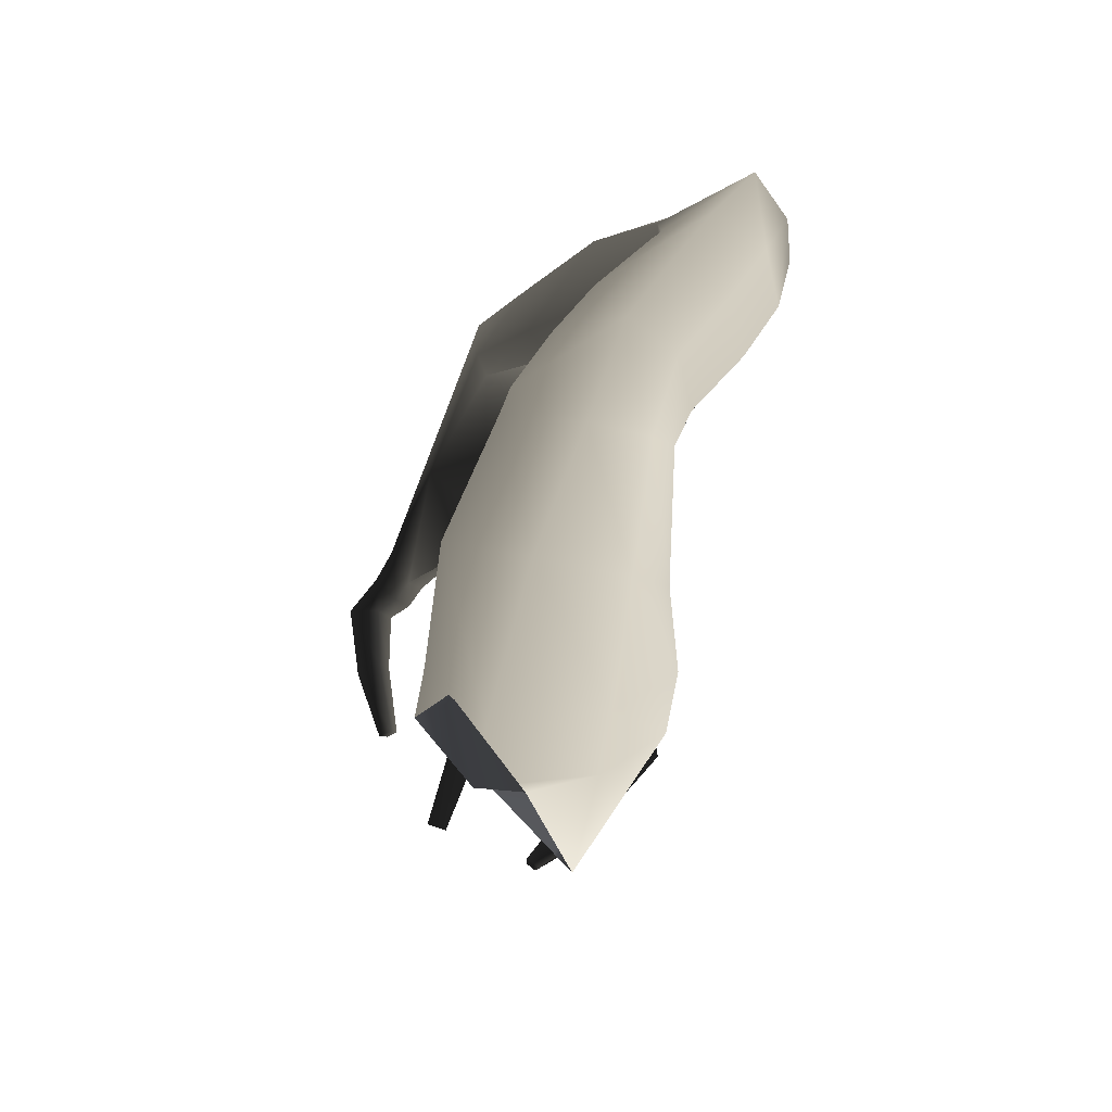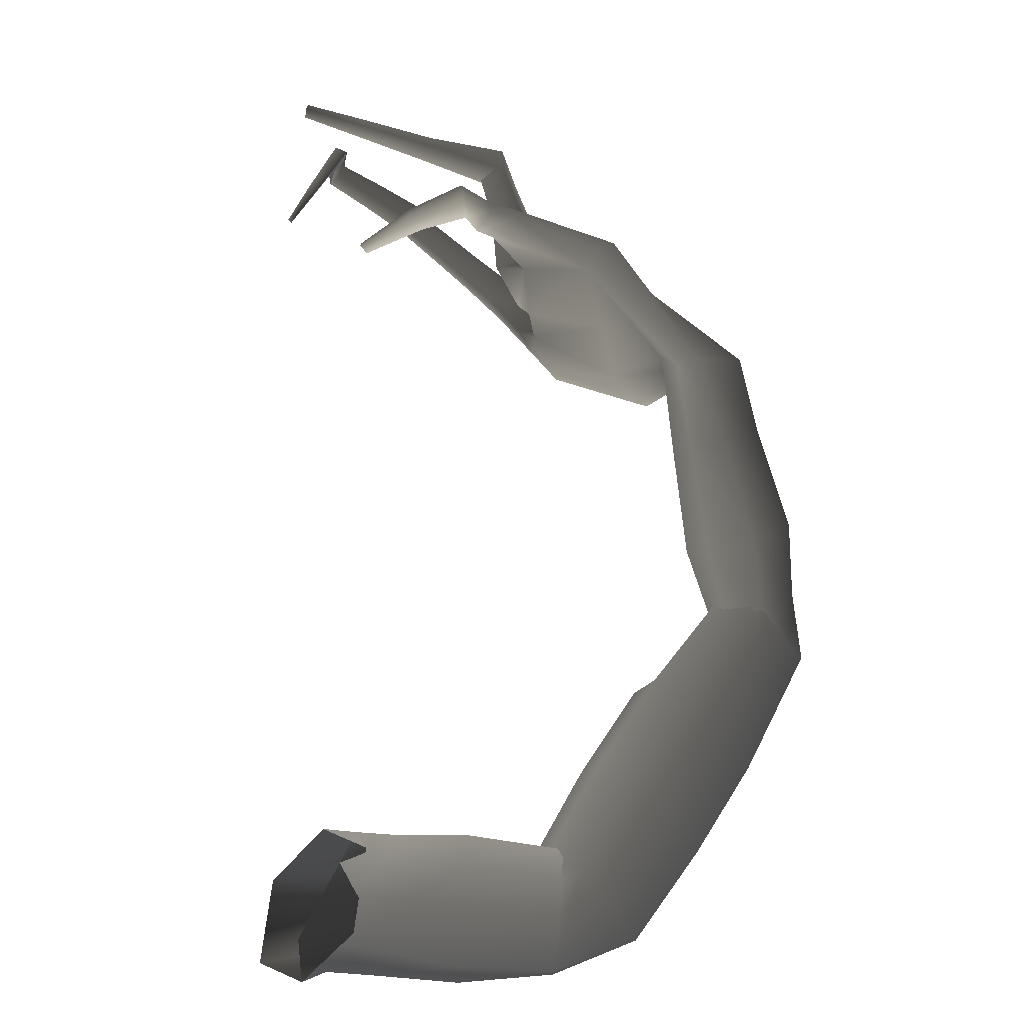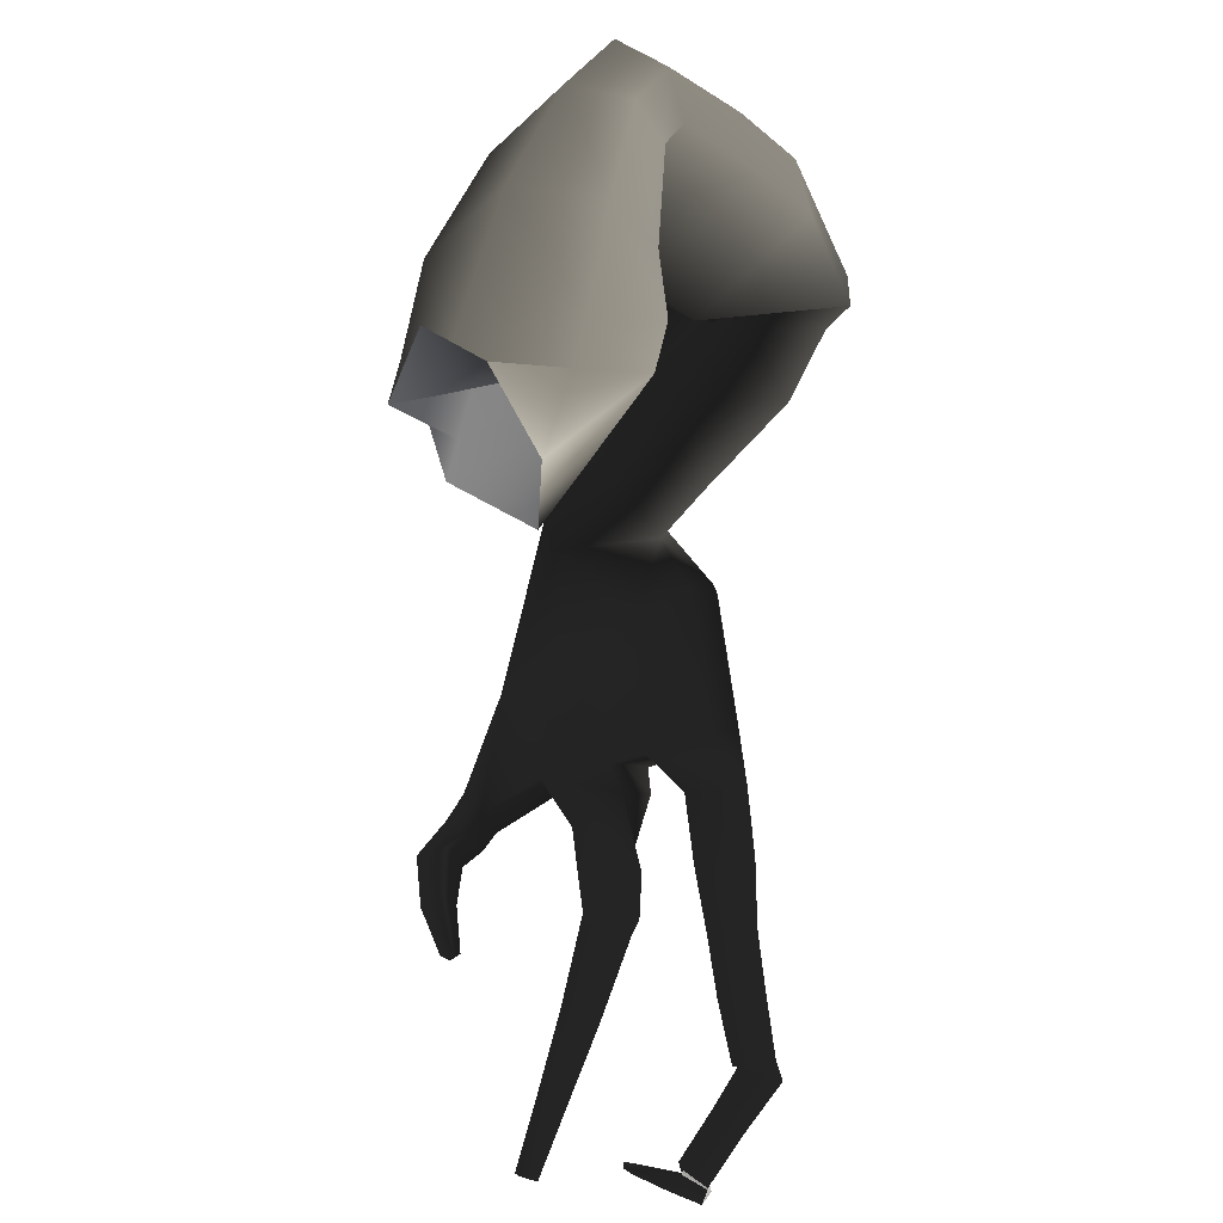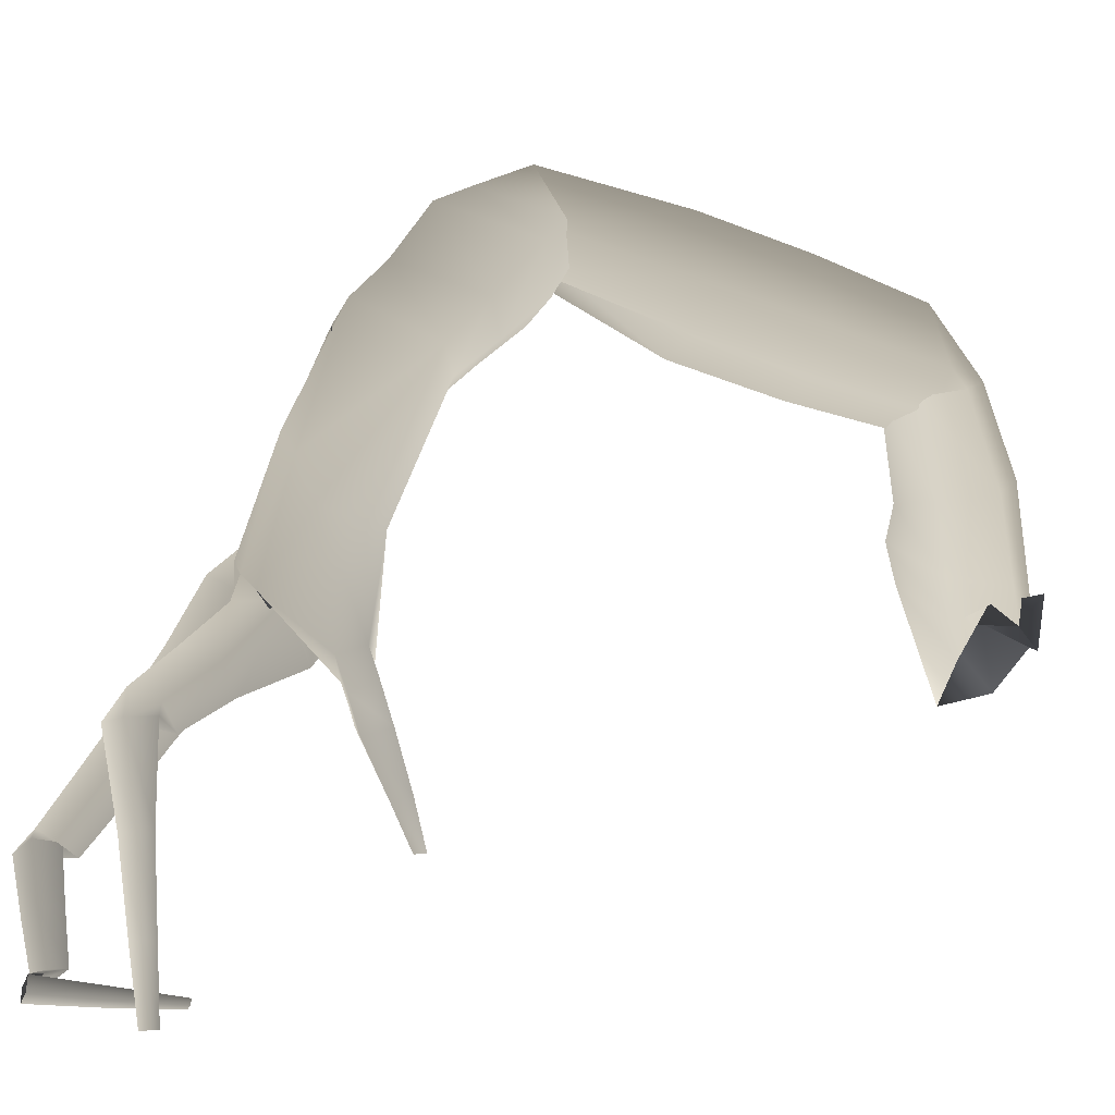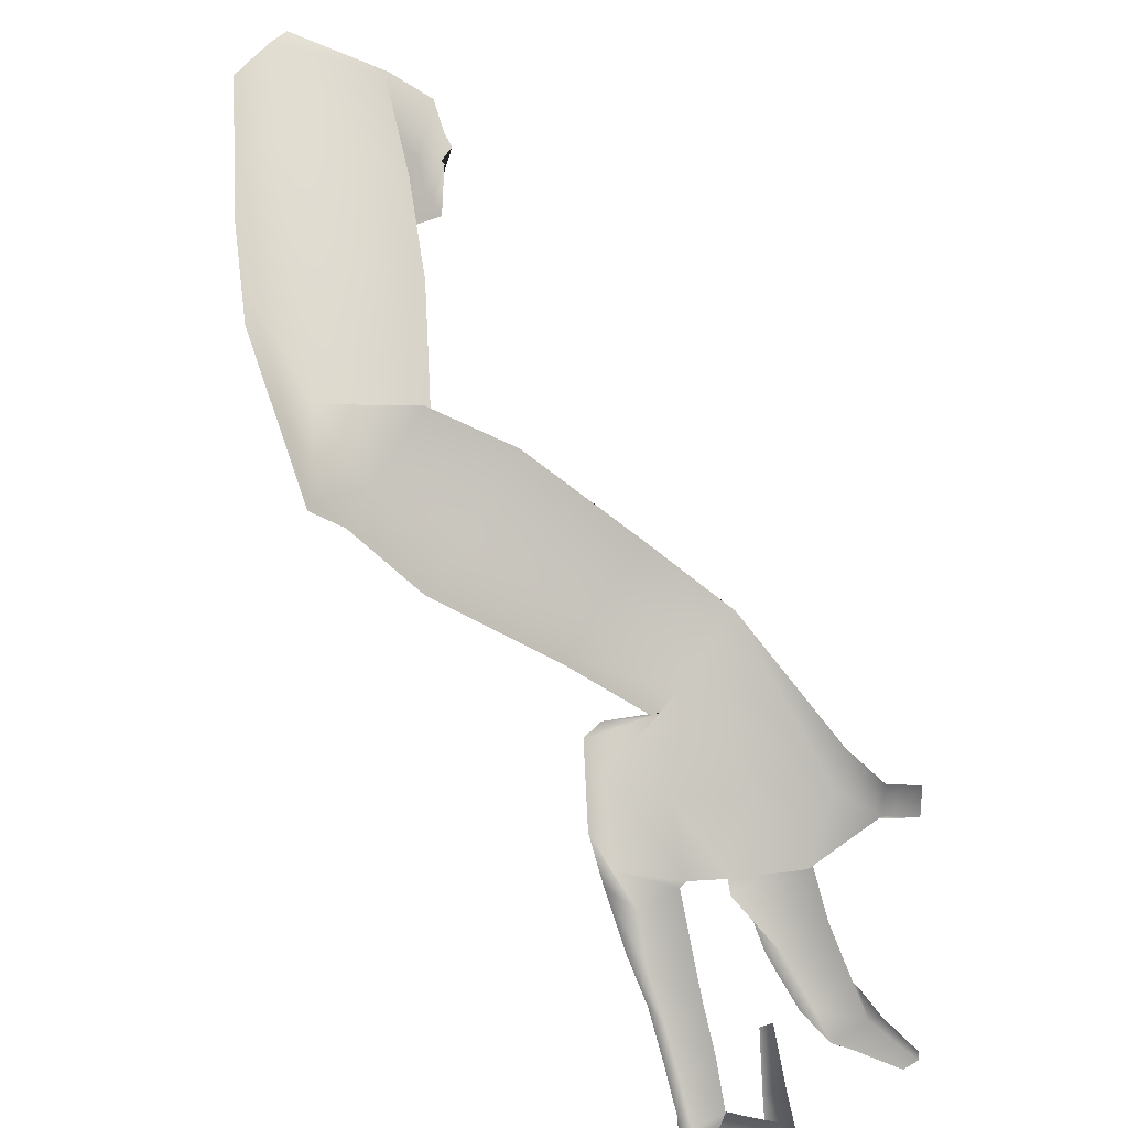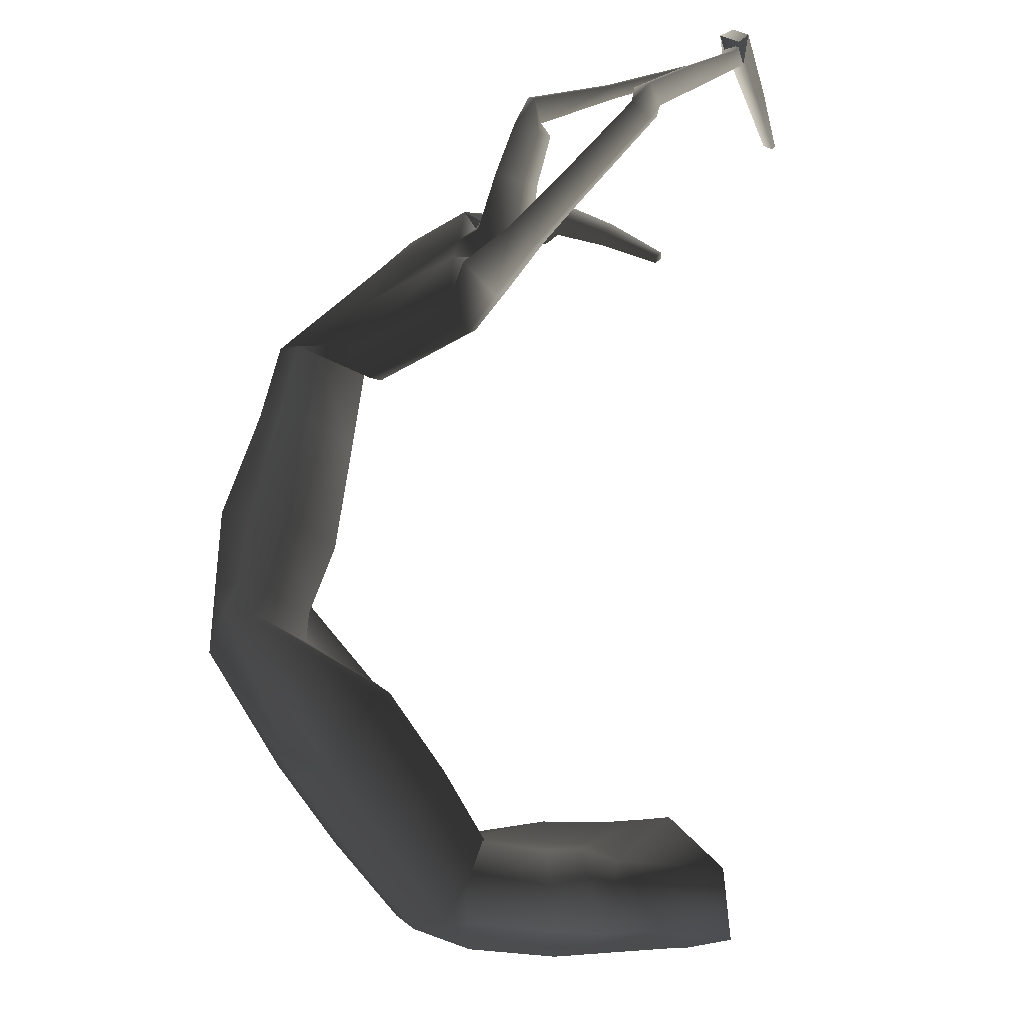
<metadata>
{"format":"obj","ext":"obj","renderer":"f3d","projection":"perspective","resolution":1024,"background":"white","views":[{"elev":1.2,"azim":144.1,"up":"+Y"},{"elev":8.5,"azim":101.6,"up":"+Z"},{"elev":-30.7,"azim":149.9,"up":"+Y"},{"elev":12.4,"azim":18.6,"up":"+Y"},{"elev":70.0,"azim":-61.4,"up":"+Y"},{"elev":-19.6,"azim":-80.0,"up":"+Z"}]}
</metadata>
<code>
o T1L1M005_4
v -0.7325 8.32 -0.3152
v -0.7676 8.241 -1.295
v 0.3291 8.471 -1.118
v 0.3697 8.562 -0.004429
v -0.8088 7.933 -0.3277
v -0.8021 7.621 -1.355
v 0.5595 7.262 -0.8639
v 0.5265 7.635 -0.01788
v -0.8912 9.267 -1.198
v -0.8543 9.351 -0.1627
v -0.05701 9.428 -1.241
v -0.01909 9.512 -0.206
v -0.2601 8.325 -1.521
v -0.1239 7.362 -1.455
v -0.1105 7.72 0.1342
v -0.1997 8.46 0.1515
v -0.5021 9.325 -1.441
v -0.4503 9.441 -0.019
v -0.03578 6.917 -1.422
v 0.6476 6.817 -0.8308
v 0.5934 7.265 0.01543
v -0.02244 7.274 0.1673
v -0.7278 7.473 -0.4765
v -0.714 7.176 -1.322
v 0.04037 6.927 0.1988
v -1.058 9.528 -1.188
v -0.634 9.023 -0.3106
v -0.5821 10.21 -1.023
v -0.1584 9.709 -0.1456
v -2.123 9.983 -0.4955
v -1.649 9.417 0.4881
v -1.595 10.75 -0.3125
v -1.121 10.18 0.672
v -3.849 11.69 1.449
v -3.457 11.22 2.262
v -3.093 10.44 0.2357
v -2.619 9.875 1.22
v -2.566 11.2 0.4194
v -2.092 10.64 1.403
v -0.8946 9.931 -1.242
v -0.3444 9.274 -0.09979
v -1.942 10.43 -0.5556
v -1.326 9.696 0.7233
v -3.619 10.83 2.308
v -2.913 10.89 0.1754
v -2.297 10.15 1.455
v -4.114 9.375 4.726
v -4.479 9.61 4.366
v -4.469 8.336 5.15
v -4.916 8.435 4.706
v -3.718 9.312 5.342
v -4.274 8.311 5.449
v -3.525 9.132 6.02
v -3.886 8.326 5.997
v -4.929 9.836 4.631
v -4.819 9.731 5.168
v -5.327 8.64 4.933
v -5.109 8.657 5.535
v -4.423 9.667 5.783
v -4.913 8.631 5.835
v -4.525 8.646 6.382
v -4.014 9.379 6.311
v -4.698 9.693 4.318
v -5.095 8.492 4.588
v -4.674 8.436 5.233
v -4.479 8.411 5.532
v -3.61 9.208 6.236
v -4.462 8.136 5.531
v -4.982 8.405 5.901
v -4.09 8.426 6.08
v -4.46 10.38 4.825
v -3.481 10.04 4.992
v -4.277 10.86 4.936
v -3.398 10.52 4.994
v -3.343 10.23 4.946
v -4.437 10.46 3.974
v -3.506 10.18 3.942
v -3.313 10.8 4.089
v -4.245 11.08 4.122
v -4.52 10.67 2.779
v -3.471 10.36 2.744
v -4.271 11.48 2.969
v -3.222 11.16 2.933
v -4.395 10.91 1.995
v -3.494 10.63 1.964
v -4.201 11.54 2.143
v -3.3 11.27 2.113
v -4.429 10.96 1.665
v -3.456 10.67 1.632
v -4.466 10.6 4.873
v -3.268 10.42 4.005
v -4.478 10.78 4.046
v -4.577 11.04 2.861
v -3.213 10.63 2.814
v -4.455 11.19 2.056
v -3.284 10.84 2.017
v -4.473 11.34 1.748
v -5.176 5.062 6.504
v -5.093 5.159 6.6
v -5.101 5.098 6.612
v -5.159 5.032 6.546
v -6.173 5.523 7.396
v -6.355 5.311 7.186
v -6.171 5.378 7.454
v -6.315 5.209 7.288
v -5.615 5.336 6.984
v -5.751 5.177 6.828
v -5.624 5.221 7.015
v -5.725 5.103 6.898
v -4.897 5.348 7.813
v -4.734 5.415 7.917
v -4.811 5.416 7.961
v -4.946 5.361 7.874
v -5.016 7.759 7.2
v -5.382 7.61 6.964
v -5.232 7.781 7.394
v -5.536 7.657 7.197
v -4.945 6.904 7.472
v -5.243 6.782 7.28
v -5.067 6.909 7.558
v -5.316 6.809 7.398
v -4.832 6.084 7.713
v -5.049 5.996 7.573
v -4.934 6.089 7.783
v -5.114 6.016 7.667
v -4.897 8.073 5.184
v -5.367 8.128 4.891
v -5.489 8.464 5.275
v -5.135 8.422 5.495
v -5.684 7.659 5.283
v -5.224 7.605 5.57
v -5.54 7.145 5.883
v -5.922 7.191 5.645
v -5.396 7.838 5.766
v -5.691 7.353 6.059
v -5.769 7.883 5.534
v -6.021 7.392 5.854
v -5.825 6.701 6.184
v -6.196 6.745 5.954
v -5.963 6.895 6.351
v -6.285 6.933 6.151
v -6.157 6.232 6.484
v -6.493 6.272 6.274
v -6.28 6.413 6.643
v -6.572 6.448 6.461
v -4.225 7.921 6
v -4.619 7.783 6.587
v -5.151 7.85 6.357
v -4.312 8.553 6.272
v -5.163 8.165 6.508
v -4.699 8.107 6.707
v -4.94 7.574 7.036
v -5.407 7.632 6.835
v -5.023 7.859 7.135
v -5.412 7.909 6.968
v -6.309 6.388 6.482
v -6.609 6.149 6.353
v -6.5 6.429 6.664
v -6.746 6.232 6.559
v -6.131 5.911 6.803
v -6.39 5.704 6.692
v -6.306 5.942 6.962
v -6.511 5.778 6.873
v -5.958 5.489 7.097
v -6.216 5.282 6.987
v -6.097 5.508 7.214
v -6.302 5.344 7.125
v -3.271 6.57 6.246
v -3.176 6.595 6.203
v -3.098 6.535 6.292
v -3.209 6.522 6.318
v -3.294 7.752 6.618
v -3.526 7.673 6.744
v -3.133 7.747 6.88
v -3.381 7.679 6.989
v -3.217 7.237 6.475
v -3.383 7.184 6.561
v -3.073 7.125 6.642
v -3.253 7.084 6.71
v -3.504 8.036 6.386
v -3.74 7.967 6.512
v -3.707 8.251 6.705
v -3.452 8.329 6.615
v -3.64 7.792 6.588
v -3.404 7.86 6.463
v -3.319 8.054 6.698
v -3.571 7.977 6.792
v 0.5463 6.82 -1.335
v 0.7148 7.441 -0.6935
v 0.3026 7.471 0.1035
v -0.2867 6.251 -0.5193
v 0.125 6.22 -1.315
f 47 49 50 48
f 72 51 47 71
f 51 52 49 47
f 53 54 52 51
f 58 56 55 57
f 59 74 73 56
f 60 59 56 58
f 61 62 59 60
f 55 73 90 63
f 57 55 63 64
f 98 99 100 101
f 66 60 58 65
f 110 111 112 113
f 74 62 67 75
f 127 50 49 126
f 148 68 146 147
f 129 58 57 128
f 151 149 69 150
f 128 57 64 127
f 58 129 126 65
f 150 69 68 148
f 149 151 147 146
f 133 130 131 132
f 134 135 132 131
f 135 134 136 137
f 137 136 130 133
f 153 148 147 152
f 151 154 152 147
f 154 151 150 155
f 155 150 148 153
f 139 133 132 138
f 135 140 138 132
f 140 135 137 141
f 141 137 133 139
f 115 153 152 114
f 154 116 114 152
f 116 154 155 117
f 117 155 153 115
f 143 139 138 142
f 140 144 142 138
f 144 140 141 145
f 145 141 139 143
f 119 115 114 118
f 116 120 118 114
f 120 116 117 121
f 121 117 115 119
f 157 143 142 156
f 144 158 156 142
f 158 144 145 159
f 159 145 143 157
f 123 119 118 122
f 120 124 122 118
f 124 120 121 125
f 125 121 119 123
f 169 170 171 168
f 181 61 70 180
f 62 182 183 67
f 53 183 180 54
f 182 62 61 181
f 173 184 185 172
f 186 174 172 185
f 174 186 187 175
f 175 187 184 173
f 177 173 172 176
f 174 178 176 172
f 178 174 175 179
f 179 175 173 177
f 168 177 176 169
f 178 170 169 176
f 170 178 179 171
f 171 179 177 168
f 77 72 71 76
f 74 78 79 73
f 72 77 91 75
f 78 74 75 91
f 73 79 92 90
f 81 77 76 80
f 79 82 93 92
f 78 83 82 79
f 77 81 94 91
f 83 78 91 94
f 85 81 80 84
f 82 86 95 93
f 83 87 86 82
f 81 85 96 94
f 87 83 94 96
f 89 85 84 88
f 86 34 97 95
f 87 35 34 86
f 85 89 44 96
f 35 87 96 44
f 37 89 88 36
f 34 38 45 97
f 35 39 38 34
f 89 37 46 44
f 39 35 44 46
f 1 10 9 2
f 11 3 13 17
f 12 4 3 11
f 10 1 16 18
f 4 12 18 16
f 5 1 2 6
f 3 7 14 13
f 4 8 7 3
f 8 4 16 15
f 161 157 156 160
f 158 162 160 156
f 162 158 159 163
f 163 159 157 161
f 165 161 160 164
f 162 166 164 160
f 166 162 163 167
f 167 163 161 165
f 103 165 164 102
f 166 104 102 164
f 104 166 167 105
f 105 167 165 103
f 107 103 102 106
f 104 108 106 102
f 108 104 105 109
f 109 105 103 107
f 98 107 106 99
f 108 100 99 106
f 100 108 109 101
f 101 109 107 98
f 130 127 126 131
f 134 129 128 136
f 136 128 127 130
f 129 134 131 126
f 68 52 54 146
f 149 61 60 69
f 69 60 66 68
f 61 149 146 70
f 110 123 122 111
f 111 122 124 112
f 112 124 125 113
f 123 110 113 125
f 184 181 180 185
f 186 183 182 187
f 183 186 185 180
f 187 182 181 184
f 71 48 63 90
f 48 50 64 63
f 52 66 65 49
f 53 72 75 67
f 76 71 90 92
f 80 76 92 93
f 84 80 93 95
f 88 84 95 97
f 36 88 97 45
f 2 9 17 13
f 6 2 13 14
f 1 5 15 16
f 10 27 26 9
f 28 11 17 40
f 29 12 11 28
f 27 10 18 41
f 12 29 41 18
f 9 26 40 17
f 27 31 30 26
f 32 28 40 42
f 33 29 28 32
f 31 27 41 43
f 29 33 43 41
f 26 30 42 40
f 31 37 36 30
f 38 32 42 45
f 39 33 32 38
f 37 31 43 46
f 33 39 46 43
f 30 36 45 42
f 7 20 19 14
f 8 21 20 7
f 21 8 15 22
f 5 23 22 15
f 23 5 6 24
f 24 6 14 19
f 20 189 188 19
f 21 190 189 20
f 190 21 22 25
f 23 191 25 22
f 191 23 24 192
f 192 24 19 188
f 71 47 48
f 55 56 73
f 53 51 72
f 74 59 62
f 126 49 65
f 64 50 127
f 70 54 180
f 53 67 183
f 54 70 146
f 68 66 52

</code>
